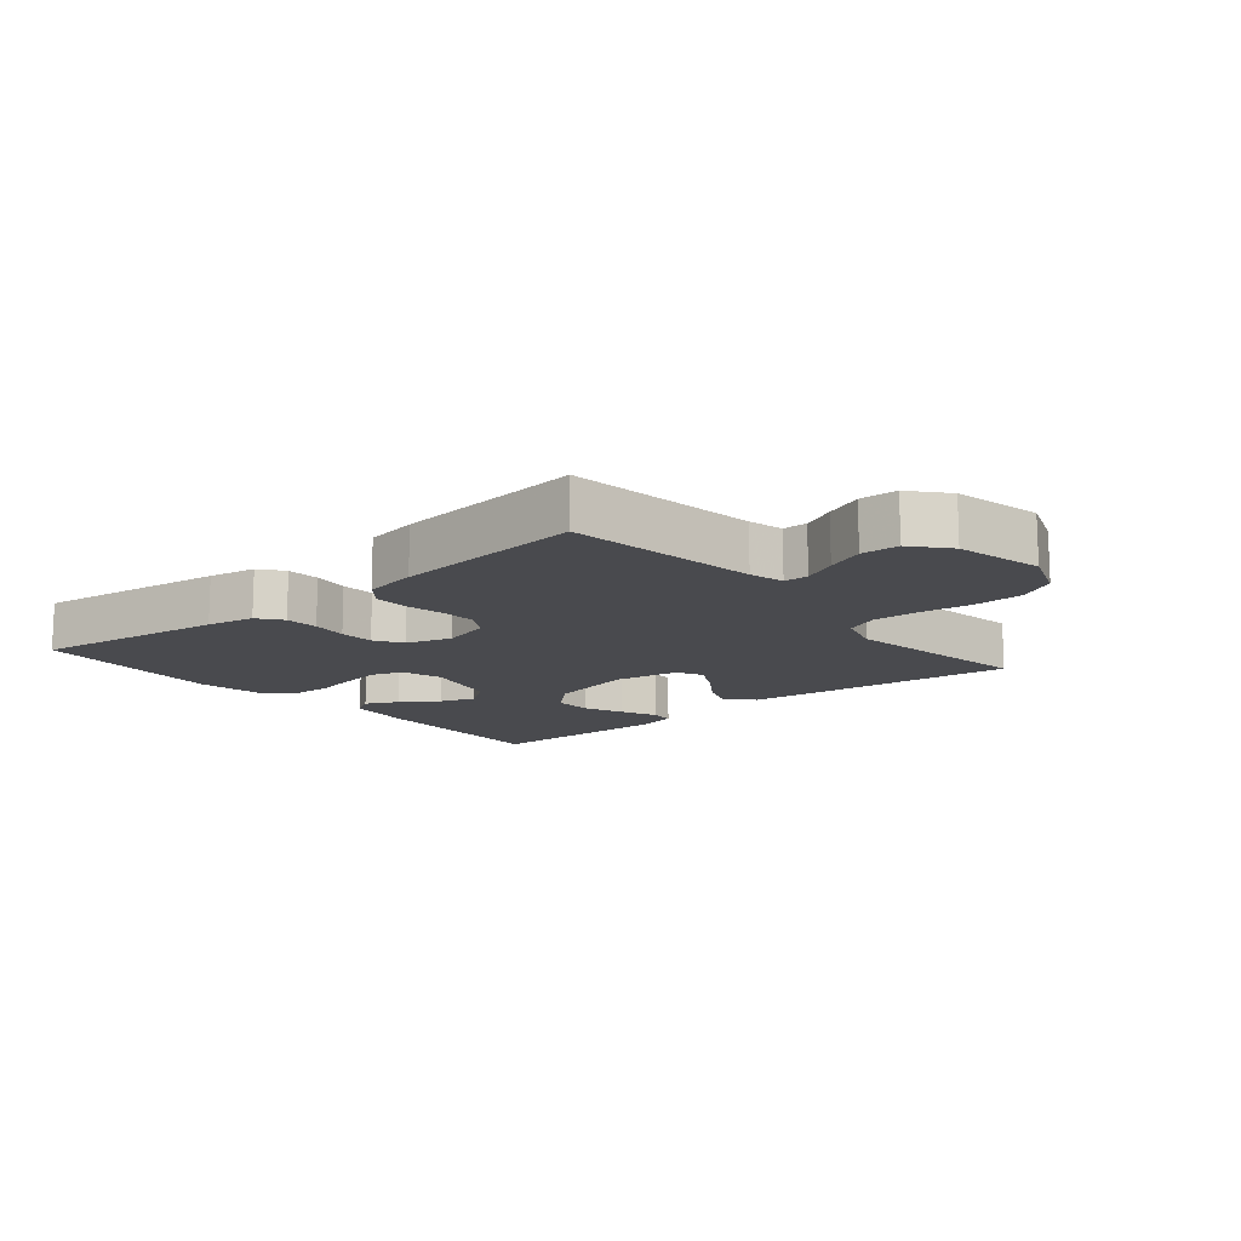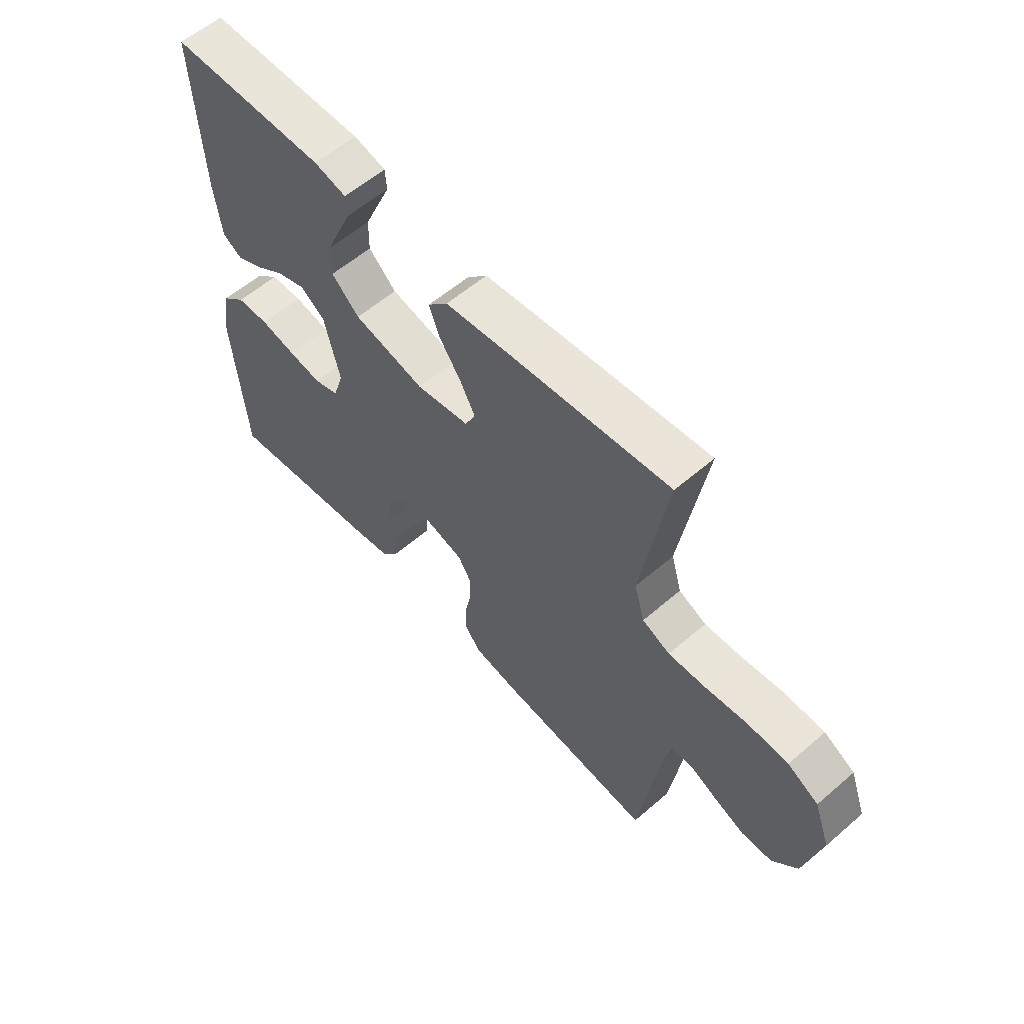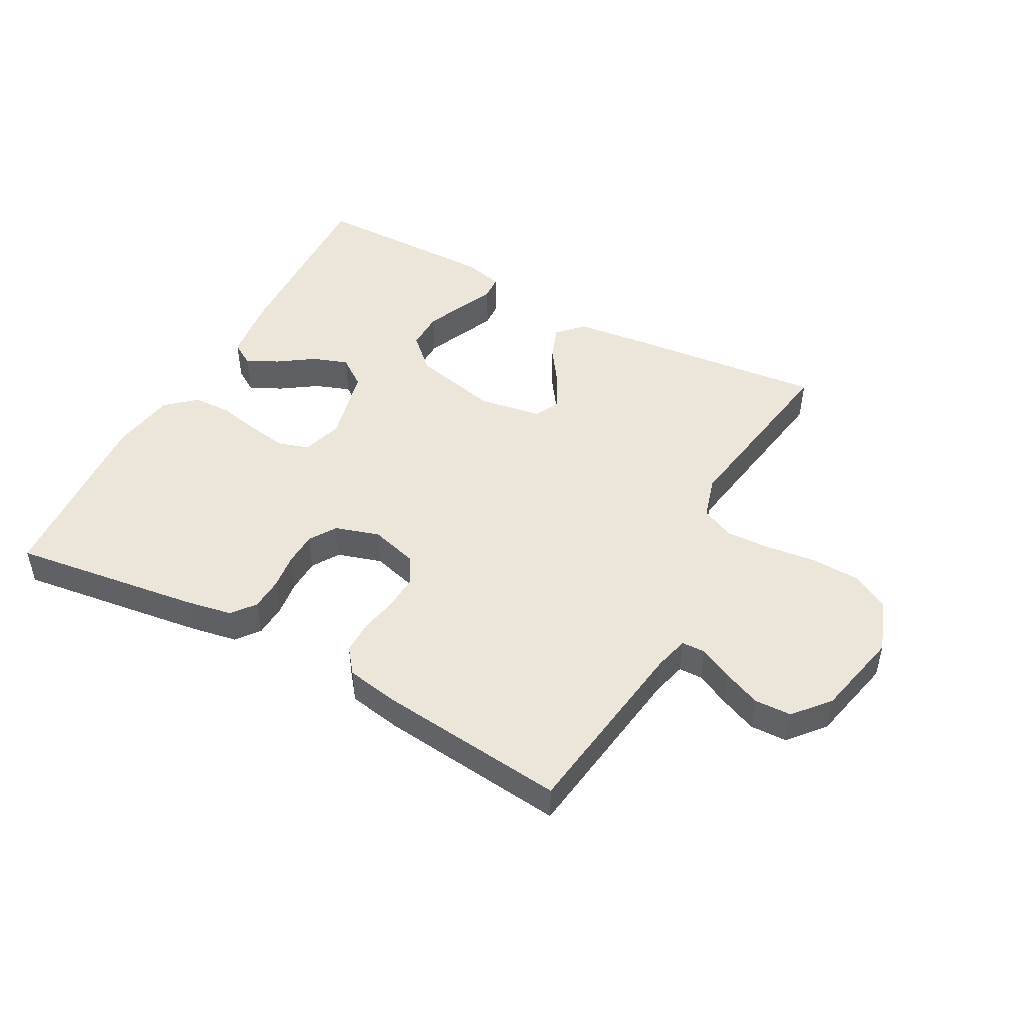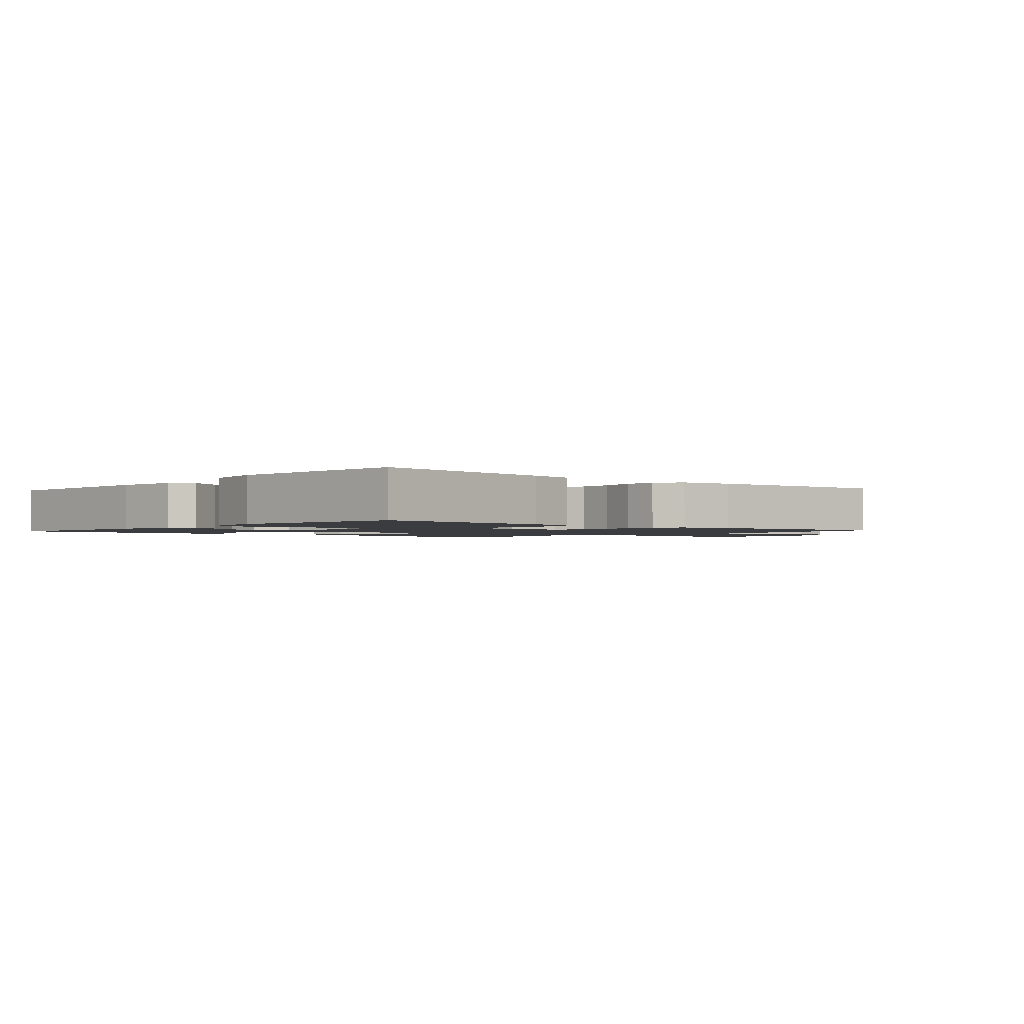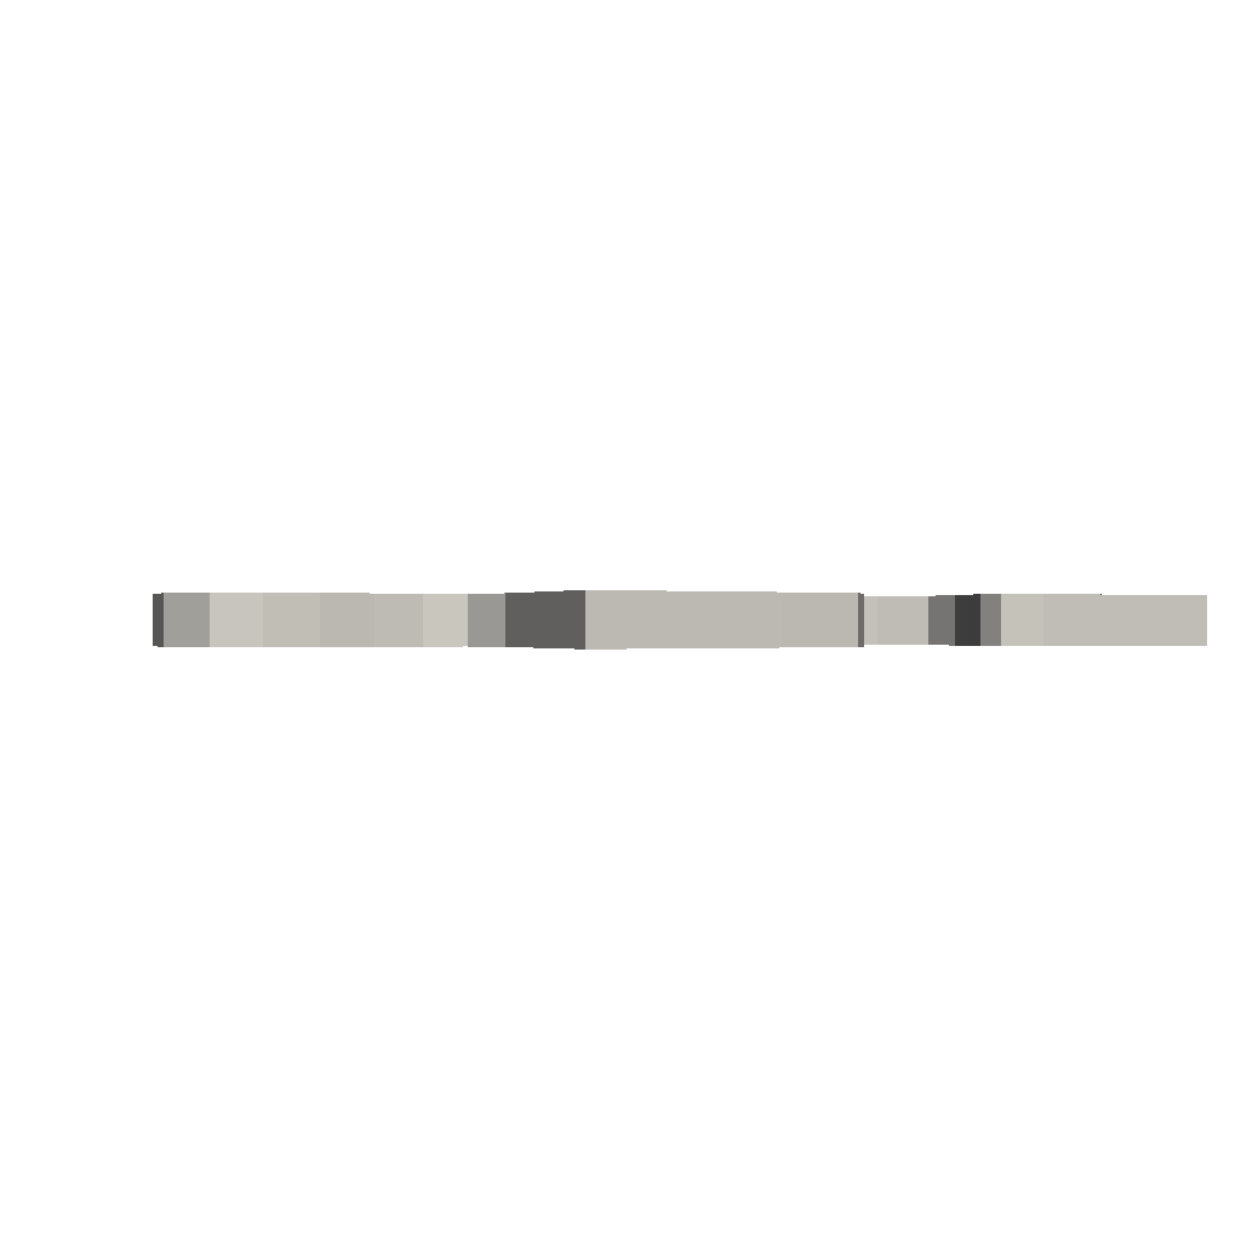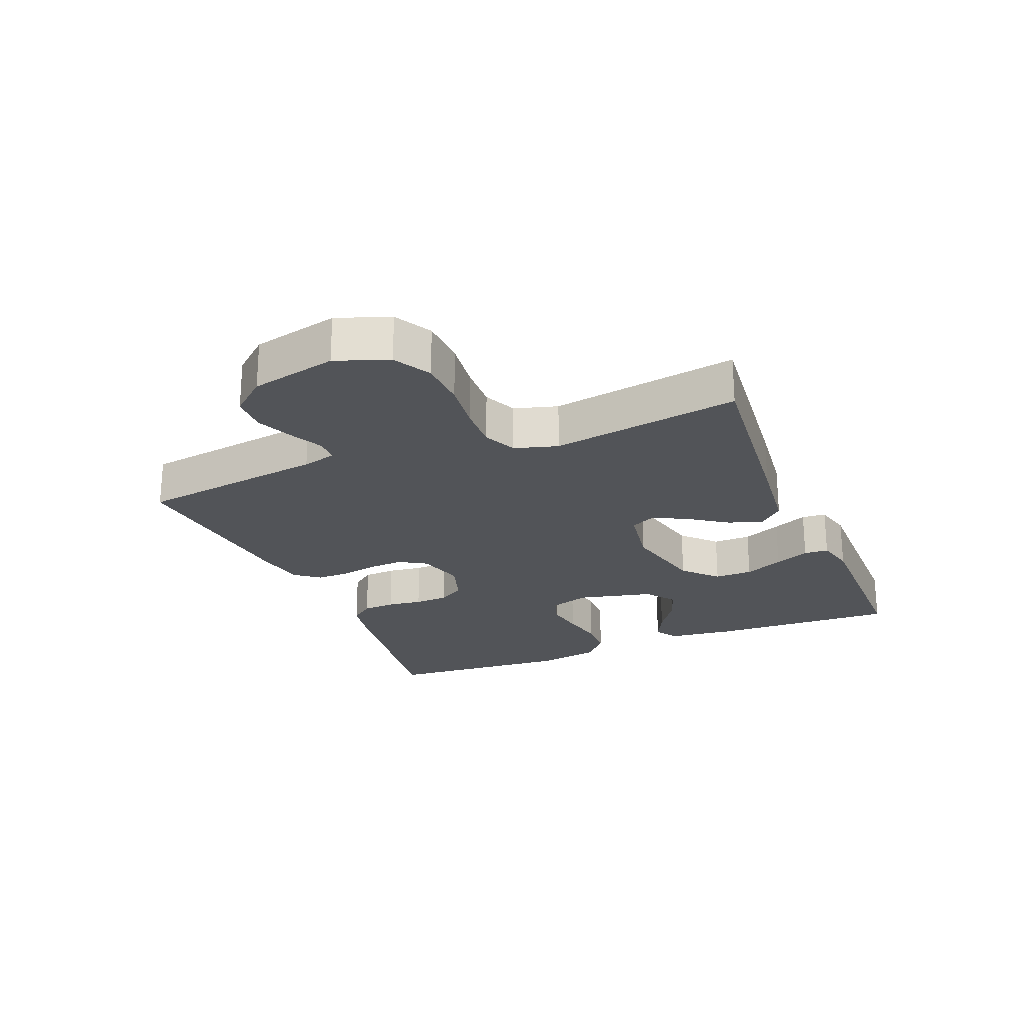
<metadata>
{"format":"obj","ext":"obj","renderer":"f3d","projection":"perspective","resolution":1024,"background":"white","views":[{"elev":-13.4,"azim":-140.2,"up":"+Y"},{"elev":58.3,"azim":-131.7,"up":"+Z"},{"elev":48.0,"azim":-151.5,"up":"+Y"},{"elev":-1.7,"azim":138.5,"up":"+Y"},{"elev":-0.1,"azim":-30.3,"up":"+Y"},{"elev":-23.2,"azim":-67.7,"up":"+Y"}]}
</metadata>
<code>
v 0.5 0.07 0.5
v 0.488 0.07 0.2
v 0.475 0.07 0.094
v 0.438 0.07 0.071
v 0.387 0.07 0.096
v 0.33 0.07 0.135
v 0.274 0.07 0.155
v 0.227 0.07 0.121
v 0.198 0.07 0
v 0.218 0.07 -0.064
v 0.266 0.07 -0.08
v 0.329 0.07 -0.07
v 0.397 0.07 -0.056
v 0.459 0.07 -0.058
v 0.505 0.07 -0.099
v 0.522 0.07 -0.2
v 0.5 0.07 -0.5
v 0.2 0.07 -0.459
v 0.125 0.07 -0.445
v 0.096 0.07 -0.408
v 0.093 0.07 -0.356
v 0.1 0.07 -0.3
v 0.098 0.07 -0.246
v 0.071 0.07 -0.203
v 0 0.07 -0.181
v -0.075 0.07 -0.202
v -0.101 0.07 -0.245
v -0.098 0.07 -0.301
v -0.086 0.07 -0.36
v -0.086 0.07 -0.414
v -0.117 0.07 -0.453
v -0.2 0.07 -0.468
v -0.5 0.07 -0.5
v -0.542 0.07 -0.2
v -0.556 0.07 -0.146
v -0.594 0.07 -0.145
v -0.647 0.07 -0.171
v -0.706 0.07 -0.196
v -0.765 0.07 -0.194
v -0.813 0.07 -0.138
v -0.844 0.07 0
v -0.813 0.07 0.084
v -0.754 0.07 0.117
v -0.677 0.07 0.12
v -0.597 0.07 0.11
v -0.525 0.07 0.107
v -0.472 0.07 0.131
v -0.452 0.07 0.2
v -0.5 0.07 0.5
v -0.2 0.07 0.469
v -0.07 0.07 0.454
v -0.032 0.07 0.414
v -0.052 0.07 0.36
v -0.093 0.07 0.301
v -0.122 0.07 0.246
v -0.102 0.07 0.205
v 0 0.07 0.188
v 0.136 0.07 0.219
v 0.189 0.07 0.269
v 0.188 0.07 0.33
v 0.161 0.07 0.392
v 0.136 0.07 0.448
v 0.139 0.07 0.487
v 0.2 0.07 0.502
v 0.5 0 0.5
v 0.488 0 0.2
v 0.475 0 0.094
v 0.438 0 0.071
v 0.387 0 0.096
v 0.33 0 0.135
v 0.274 0 0.155
v 0.227 0 0.121
v 0.198 0 0
v 0.218 0 -0.064
v 0.266 0 -0.08
v 0.329 0 -0.07
v 0.397 0 -0.056
v 0.459 0 -0.058
v 0.505 0 -0.099
v 0.522 0 -0.2
v 0.5 0 -0.5
v 0.2 0 -0.459
v 0.125 0 -0.445
v 0.096 0 -0.408
v 0.093 0 -0.356
v 0.1 0 -0.3
v 0.098 0 -0.246
v 0.071 0 -0.203
v 0 0 -0.181
v -0.075 0 -0.202
v -0.101 0 -0.245
v -0.098 0 -0.301
v -0.086 0 -0.36
v -0.086 0 -0.414
v -0.117 0 -0.453
v -0.2 0 -0.468
v -0.5 0 -0.5
v -0.542 0 -0.2
v -0.556 0 -0.146
v -0.594 0 -0.145
v -0.647 0 -0.171
v -0.706 0 -0.196
v -0.765 0 -0.194
v -0.813 0 -0.138
v -0.844 0 0
v -0.813 0 0.084
v -0.754 0 0.117
v -0.677 0 0.12
v -0.597 0 0.11
v -0.525 0 0.107
v -0.472 0 0.131
v -0.452 0 0.2
v -0.5 0 0.5
v -0.2 0 0.469
v -0.07 0 0.454
v -0.032 0 0.414
v -0.052 0 0.36
v -0.093 0 0.301
v -0.122 0 0.246
v -0.102 0 0.205
v 0 0 0.188
v 0.136 0 0.219
v 0.189 0 0.269
v 0.188 0 0.33
v 0.161 0 0.392
v 0.136 0 0.448
v 0.139 0 0.487
v 0.2 0 0.502
f 4 5 6
f 3 4 6
f 2 3 6
f 1 2 6
f 64 1 6
f 63 64 6
f 62 63 6
f 61 62 6
f 60 61 6 7
f 59 60 7 8
f 58 59 8 9
f 57 58 9
f 56 57 9 10
f 52 53 54
f 51 52 54
f 50 51 54
f 49 50 54
f 48 49 54
f 47 48 54 55
f 46 47 55 56
f 43 44 45
f 42 43 45
f 41 42 45
f 40 41 45
f 39 40 45
f 38 39 45
f 37 38 45
f 36 37 45
f 35 36 45 46
f 46 56 10
f 35 46 10
f 34 35 10
f 32 33 34
f 31 32 34
f 30 31 34
f 29 30 34
f 28 29 34
f 20 21 22
f 19 20 22
f 18 19 22
f 17 18 22
f 16 17 22
f 15 16 22
f 14 15 22
f 13 14 22
f 12 13 22
f 11 12 22 23
f 10 11 23 24
f 27 28 34
f 26 27 34
f 25 26 34 10
f 10 24 25
f 70 69 68
f 70 68 67
f 70 67 66
f 70 66 65
f 70 65 128
f 70 128 127
f 70 127 126
f 70 126 125
f 71 70 125 124
f 72 71 124 123
f 73 72 123 122
f 73 122 121
f 74 73 121 120
f 118 117 116
f 118 116 115
f 118 115 114
f 118 114 113
f 118 113 112
f 119 118 112 111
f 120 119 111 110
f 109 108 107
f 109 107 106
f 109 106 105
f 109 105 104
f 109 104 103
f 109 103 102
f 109 102 101
f 109 101 100
f 110 109 100 99
f 74 120 110
f 74 110 99
f 74 99 98
f 98 97 96
f 98 96 95
f 98 95 94
f 98 94 93
f 98 93 92
f 86 85 84
f 86 84 83
f 86 83 82
f 86 82 81
f 86 81 80
f 86 80 79
f 86 79 78
f 86 78 77
f 86 77 76
f 87 86 76 75
f 88 87 75 74
f 98 92 91
f 98 91 90
f 74 98 90 89
f 89 88 74
f 1 65 66 2
f 2 66 67 3
f 3 67 68 4
f 4 68 69 5
f 5 69 70 6
f 6 70 71 7
f 7 71 72 8
f 8 72 73 9
f 9 73 74 10
f 10 74 75 11
f 11 75 76 12
f 12 76 77 13
f 13 77 78 14
f 14 78 79 15
f 15 79 80 16
f 16 80 81 17
f 17 81 82 18
f 18 82 83 19
f 19 83 84 20
f 20 84 85 21
f 21 85 86 22
f 22 86 87 23
f 23 87 88 24
f 24 88 89 25
f 25 89 90 26
f 26 90 91 27
f 27 91 92 28
f 28 92 93 29
f 29 93 94 30
f 30 94 95 31
f 31 95 96 32
f 32 96 97 33
f 33 97 98 34
f 34 98 99 35
f 35 99 100 36
f 36 100 101 37
f 37 101 102 38
f 38 102 103 39
f 39 103 104 40
f 40 104 105 41
f 41 105 106 42
f 42 106 107 43
f 43 107 108 44
f 44 108 109 45
f 45 109 110 46
f 46 110 111 47
f 47 111 112 48
f 48 112 113 49
f 49 113 114 50
f 50 114 115 51
f 51 115 116 52
f 52 116 117 53
f 53 117 118 54
f 54 118 119 55
f 55 119 120 56
f 56 120 121 57
f 57 121 122 58
f 58 122 123 59
f 59 123 124 60
f 60 124 125 61
f 61 125 126 62
f 62 126 127 63
f 63 127 128 64
f 64 128 65 1

</code>
